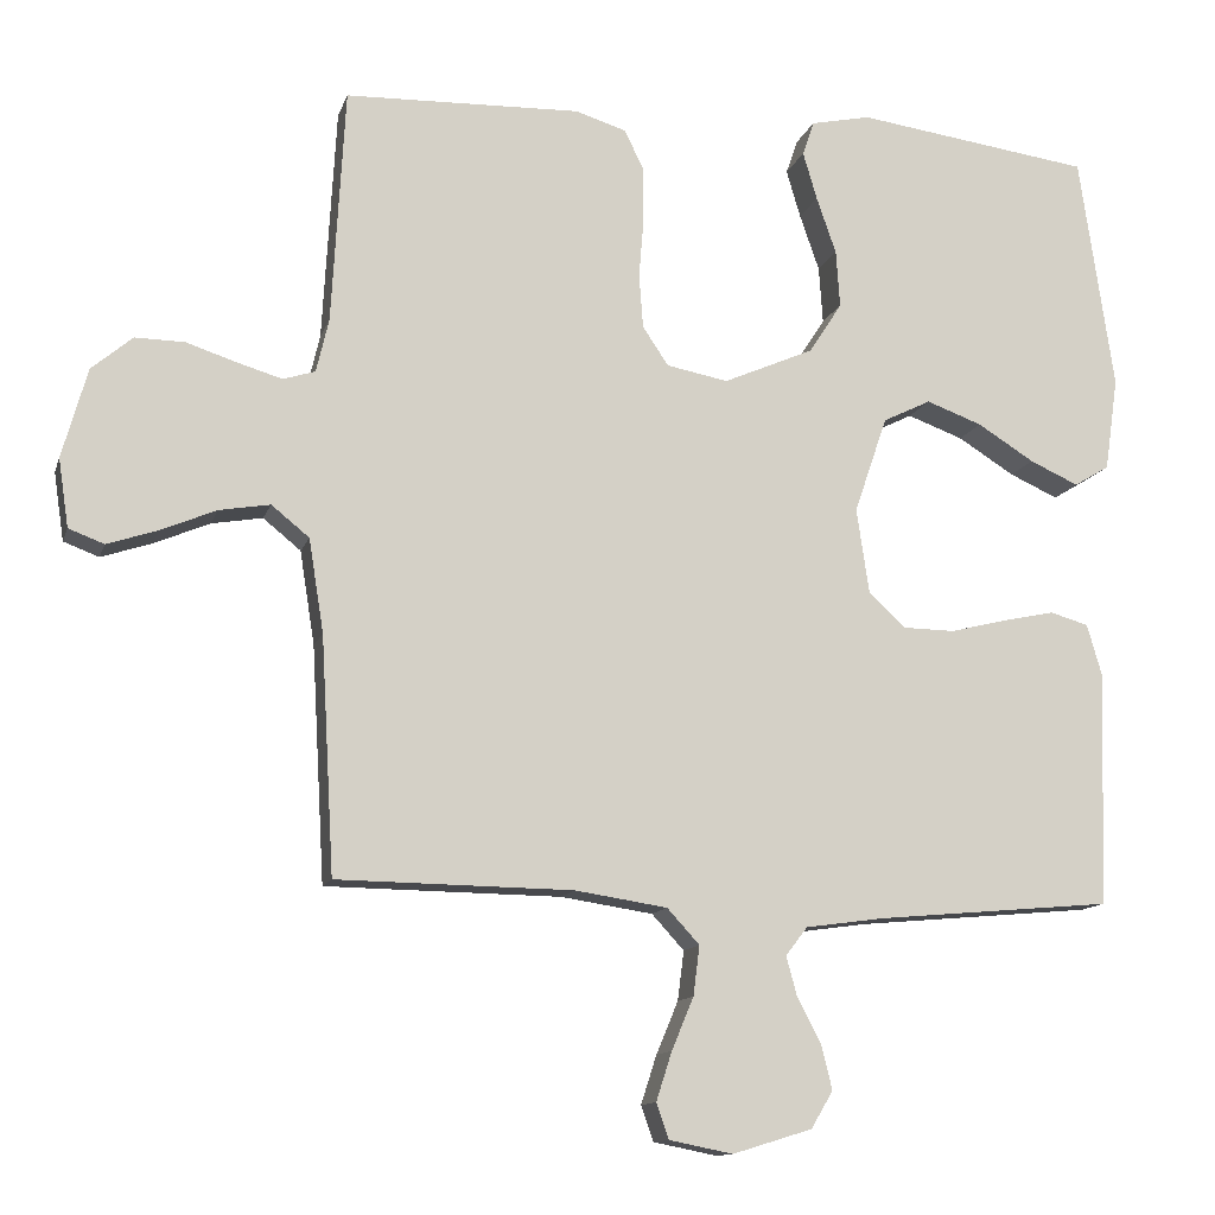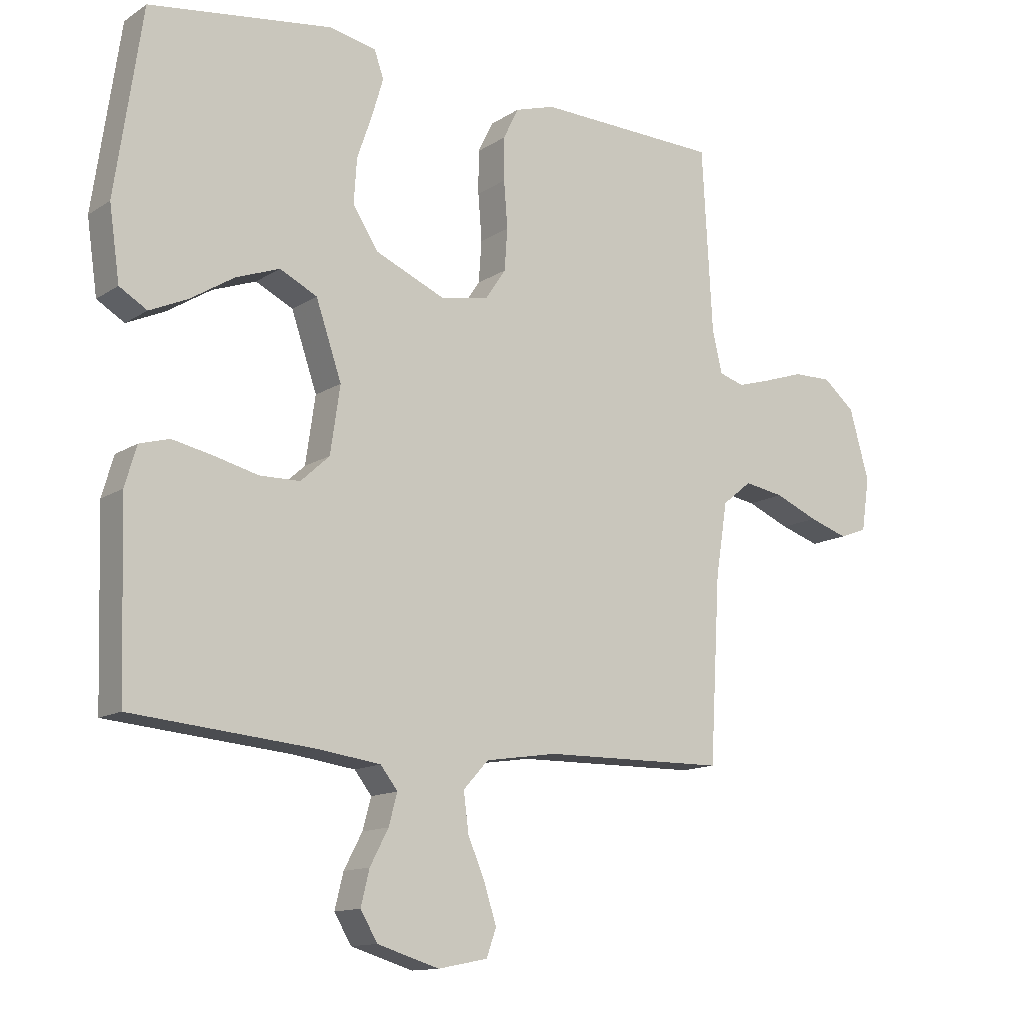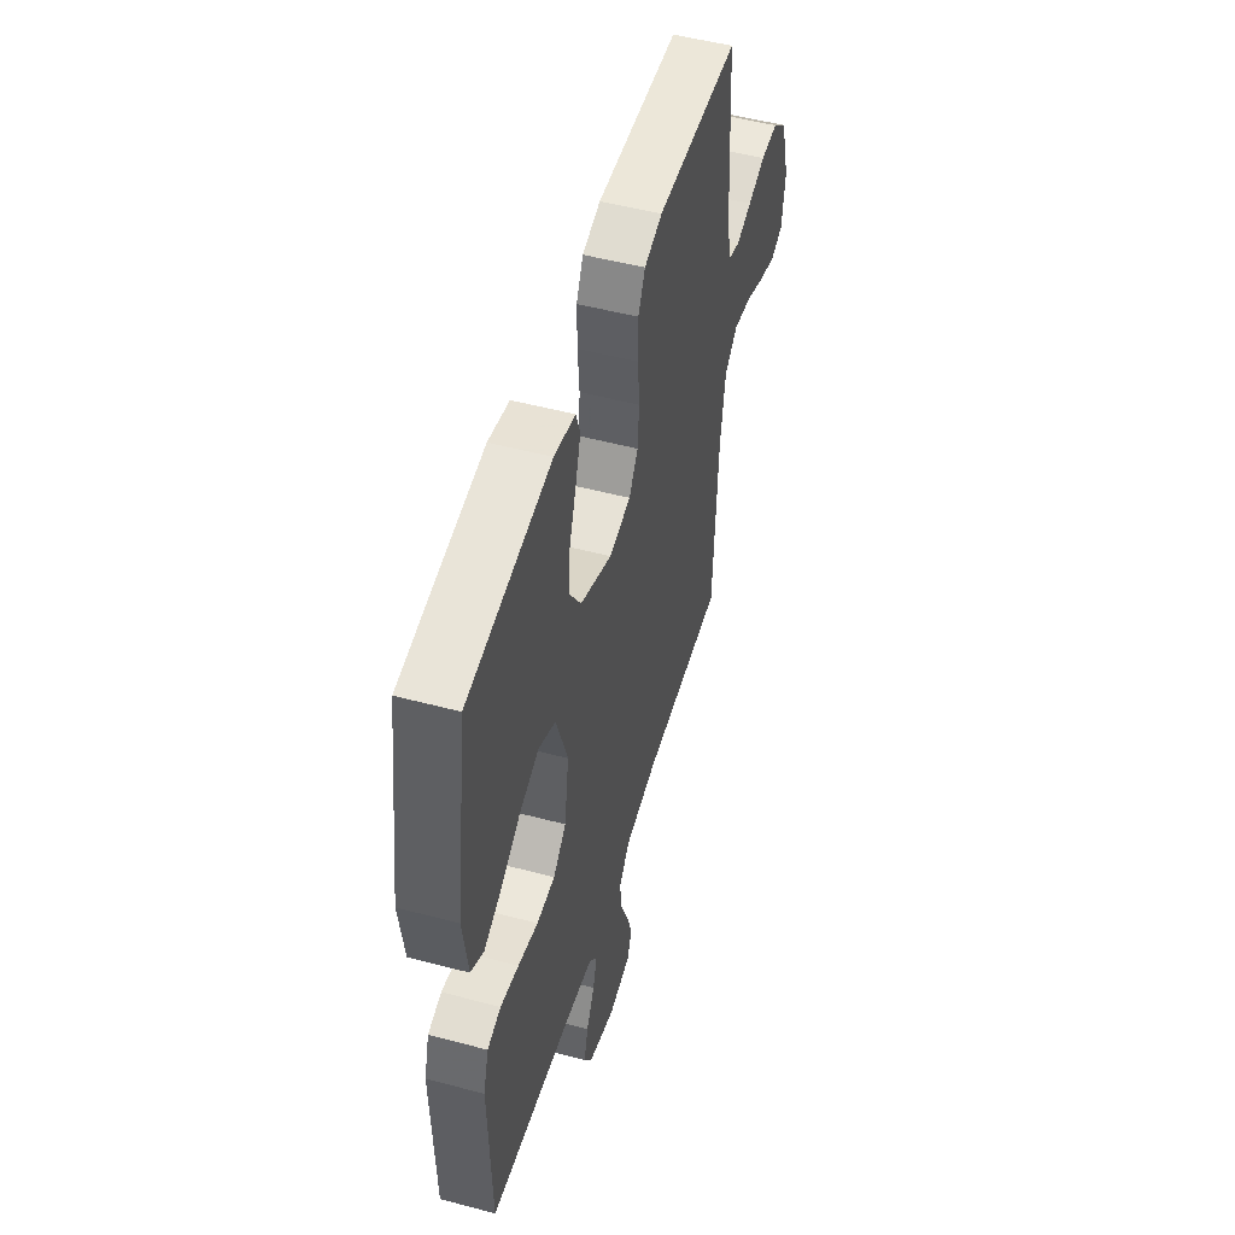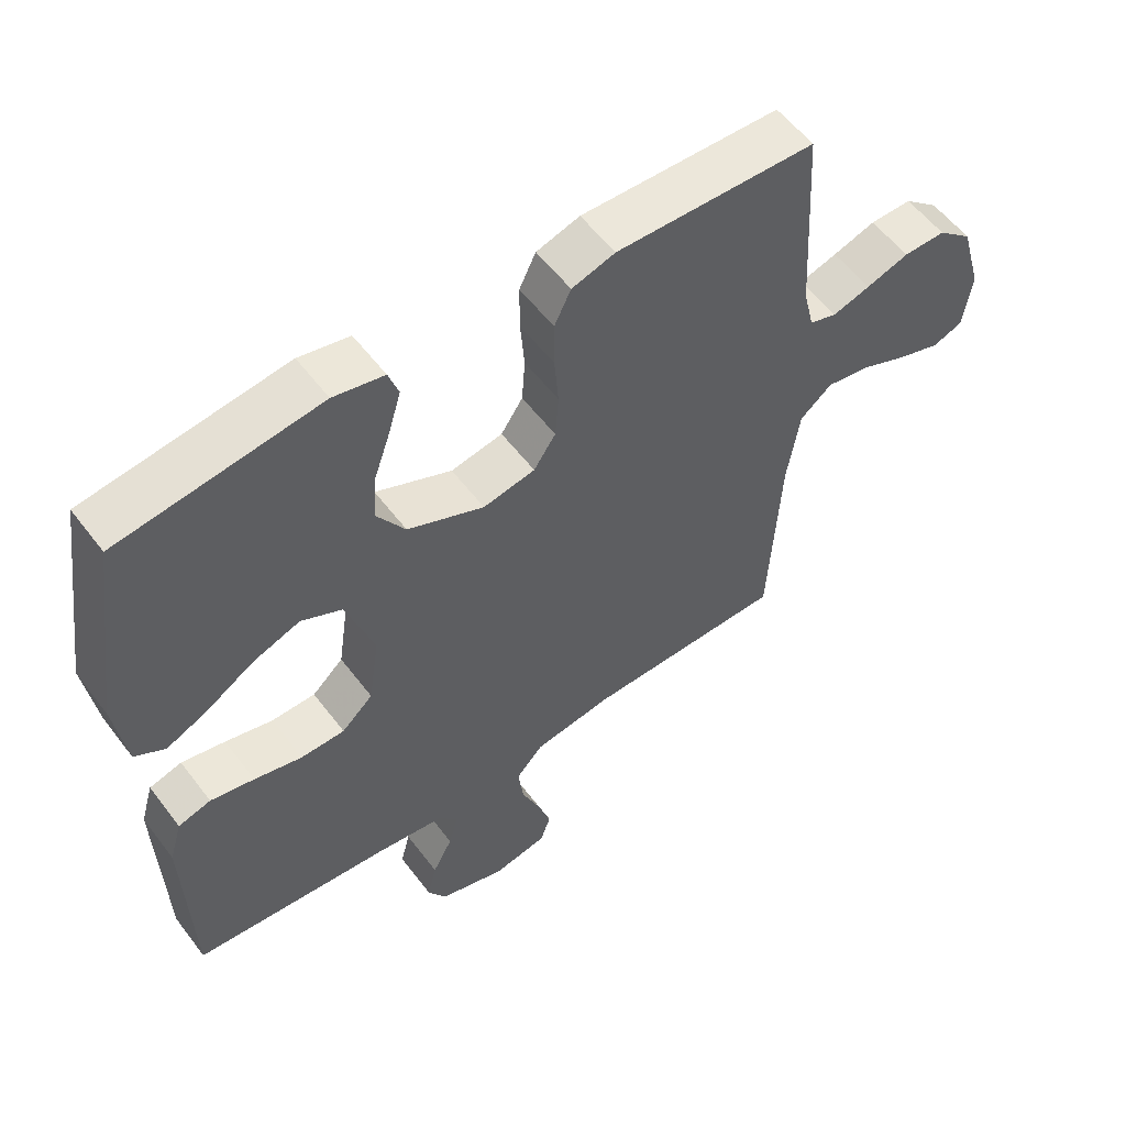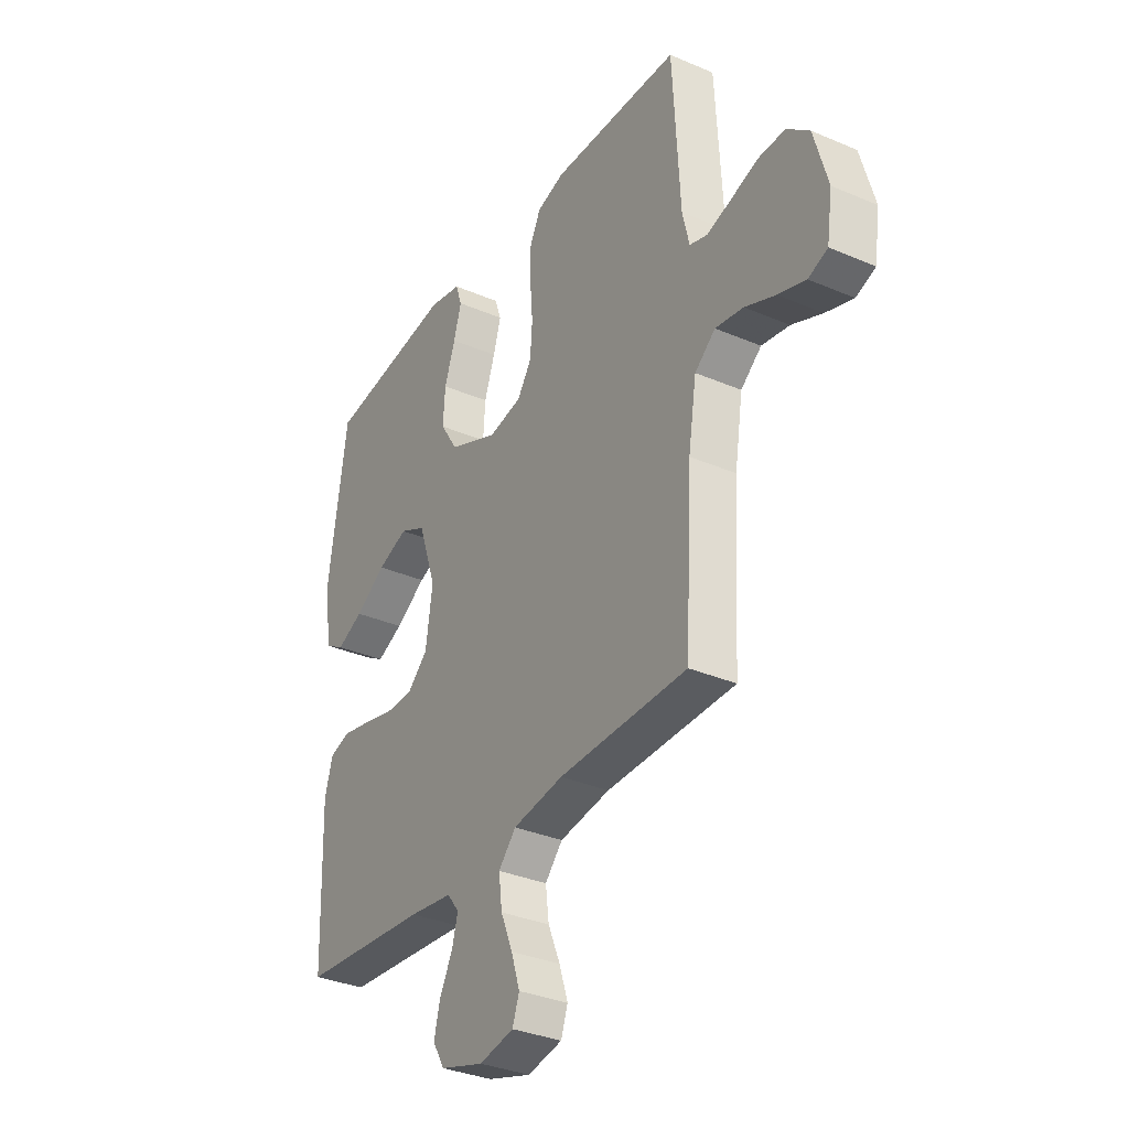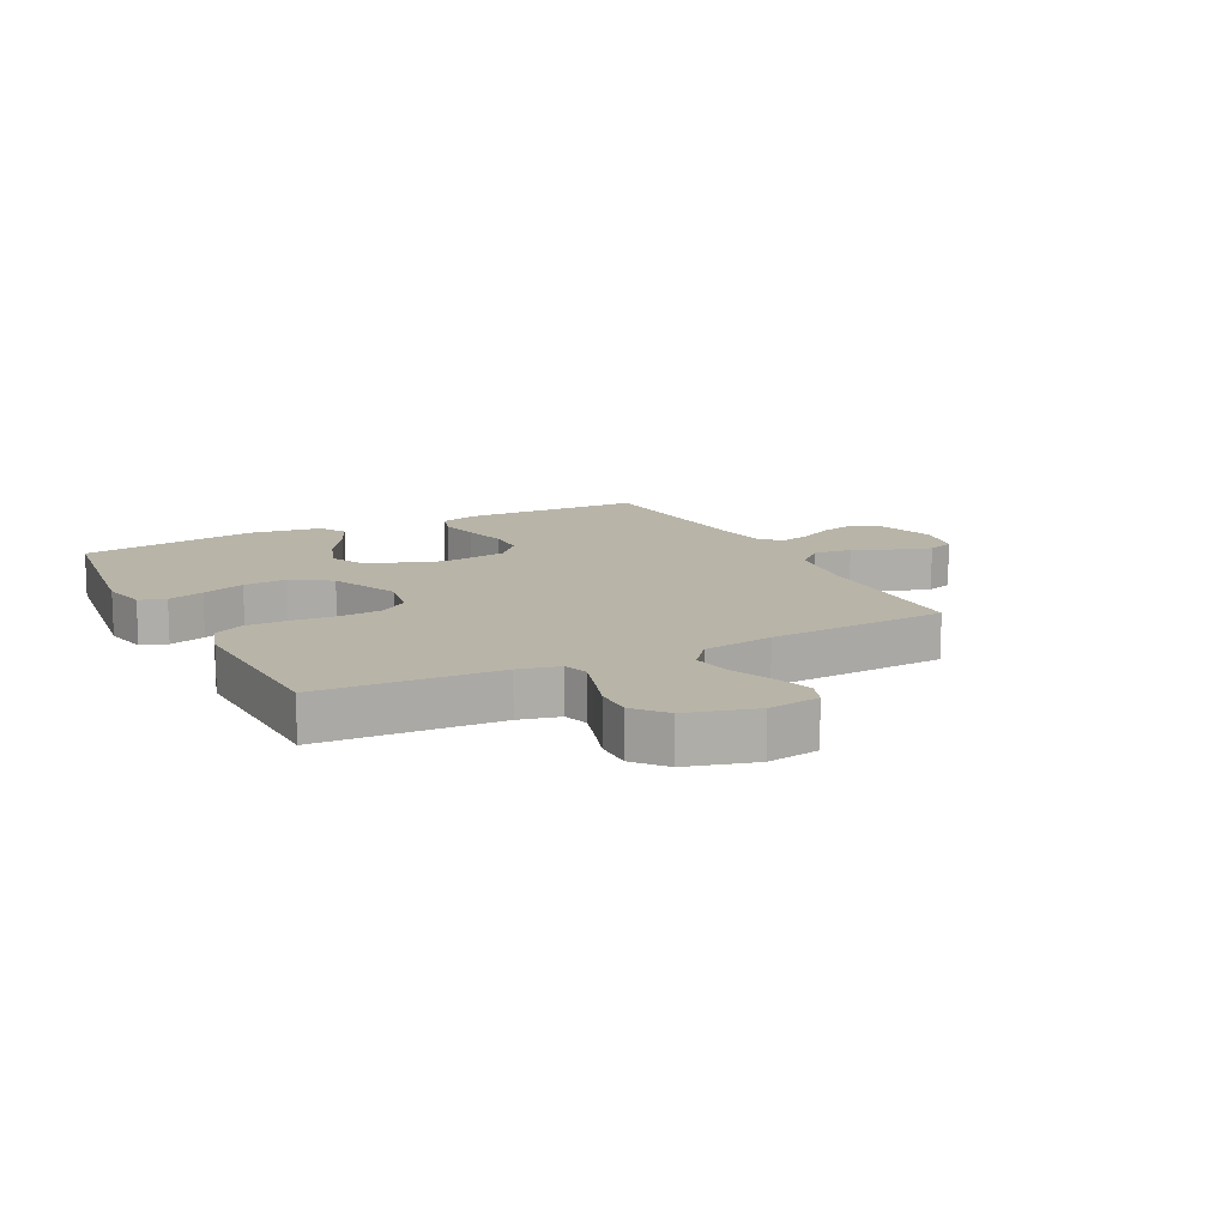
<metadata>
{"format":"obj","ext":"obj","renderer":"f3d","projection":"perspective","resolution":1024,"background":"white","views":[{"elev":-12.3,"azim":165.3,"up":"+Z"},{"elev":-12.9,"azim":-34.8,"up":"+Z"},{"elev":51.0,"azim":-73.8,"up":"+Z"},{"elev":56.1,"azim":-36.6,"up":"+Z"},{"elev":-33.5,"azim":59.6,"up":"+Z"},{"elev":13.0,"azim":62.8,"up":"+Y"}]}
</metadata>
<code>
v -0.5 0.07 -0.5
v -0.509 0.07 -0.2
v -0.49 0.07 -0.135
v -0.441 0.07 -0.121
v -0.375 0.07 -0.135
v -0.303 0.07 -0.153
v -0.237 0.07 -0.152
v -0.19 0.07 -0.109
v -0.174 0.07 0
v -0.216 0.07 0.123
v -0.277 0.07 0.153
v -0.348 0.07 0.127
v -0.42 0.07 0.082
v -0.482 0.07 0.054
v -0.527 0.07 0.081
v -0.544 0.07 0.2
v -0.5 0.07 0.5
v -0.2 0.07 0.541
v -0.124 0.07 0.525
v -0.109 0.07 0.481
v -0.127 0.07 0.42
v -0.152 0.07 0.348
v -0.157 0.07 0.275
v -0.115 0.07 0.21
v 0 0.07 0.16
v 0.078 0.07 0.175
v 0.111 0.07 0.224
v 0.116 0.07 0.292
v 0.11 0.07 0.368
v 0.11 0.07 0.438
v 0.135 0.07 0.489
v 0.2 0.07 0.509
v 0.5 0.07 0.5
v 0.517 0.07 0.2
v 0.533 0.07 0.132
v 0.574 0.07 0.119
v 0.631 0.07 0.136
v 0.695 0.07 0.157
v 0.758 0.07 0.158
v 0.81 0.07 0.114
v 0.842 0.07 0
v 0.829 0.07 -0.087
v 0.784 0.07 -0.104
v 0.72 0.07 -0.083
v 0.649 0.07 -0.053
v 0.584 0.07 -0.042
v 0.536 0.07 -0.081
v 0.517 0.07 -0.2
v 0.5 0.07 -0.5
v 0.2 0.07 -0.504
v 0.082 0.07 -0.522
v 0.041 0.07 -0.567
v 0.049 0.07 -0.63
v 0.077 0.07 -0.697
v 0.097 0.07 -0.759
v 0.081 0.07 -0.804
v 0 0.07 -0.82
v -0.101 0.07 -0.789
v -0.129 0.07 -0.742
v -0.115 0.07 -0.685
v -0.085 0.07 -0.628
v -0.071 0.07 -0.577
v -0.099 0.07 -0.541
v -0.2 0.07 -0.527
v -0.5 0 -0.5
v -0.509 0 -0.2
v -0.49 0 -0.135
v -0.441 0 -0.121
v -0.375 0 -0.135
v -0.303 0 -0.153
v -0.237 0 -0.152
v -0.19 0 -0.109
v -0.174 0 0
v -0.216 0 0.123
v -0.277 0 0.153
v -0.348 0 0.127
v -0.42 0 0.082
v -0.482 0 0.054
v -0.527 0 0.081
v -0.544 0 0.2
v -0.5 0 0.5
v -0.2 0 0.541
v -0.124 0 0.525
v -0.109 0 0.481
v -0.127 0 0.42
v -0.152 0 0.348
v -0.157 0 0.275
v -0.115 0 0.21
v 0 0 0.16
v 0.078 0 0.175
v 0.111 0 0.224
v 0.116 0 0.292
v 0.11 0 0.368
v 0.11 0 0.438
v 0.135 0 0.489
v 0.2 0 0.509
v 0.5 0 0.5
v 0.517 0 0.2
v 0.533 0 0.132
v 0.574 0 0.119
v 0.631 0 0.136
v 0.695 0 0.157
v 0.758 0 0.158
v 0.81 0 0.114
v 0.842 0 0
v 0.829 0 -0.087
v 0.784 0 -0.104
v 0.72 0 -0.083
v 0.649 0 -0.053
v 0.584 0 -0.042
v 0.536 0 -0.081
v 0.517 0 -0.2
v 0.5 0 -0.5
v 0.2 0 -0.504
v 0.082 0 -0.522
v 0.041 0 -0.567
v 0.049 0 -0.63
v 0.077 0 -0.697
v 0.097 0 -0.759
v 0.081 0 -0.804
v 0 0 -0.82
v -0.101 0 -0.789
v -0.129 0 -0.742
v -0.115 0 -0.685
v -0.085 0 -0.628
v -0.071 0 -0.577
v -0.099 0 -0.541
v -0.2 0 -0.527
f 58 59 60 61
f 58 61 62
f 57 58 62
f 56 57 62
f 53 54 55 56
f 53 56 62
f 52 53 62 63
f 48 49 50
f 47 48 50 51
f 42 43 44 45
f 40 41 42 45
f 40 45 46
f 37 38 39 40
f 36 37 40 46
f 35 36 46 47
f 31 32 33 34
f 28 29 30 31
f 27 28 31 34
f 26 27 34 35
f 19 20 21 22
f 17 18 19 22
f 17 22 23
f 16 17 23 24
f 12 13 14 15
f 11 12 15 16
f 3 4 5 6
f 1 2 3 6
f 64 1 6 7
f 63 64 7 8
f 51 52 63 8
f 47 51 8 9
f 25 26 35 47
f 25 47 9 10
f 11 16 24 25
f 10 11 25
f 125 124 123 122
f 126 125 122
f 126 122 121
f 126 121 120
f 120 119 118 117
f 126 120 117
f 127 126 117 116
f 114 113 112
f 115 114 112 111
f 109 108 107 106
f 109 106 105 104
f 110 109 104
f 104 103 102 101
f 110 104 101 100
f 111 110 100 99
f 98 97 96 95
f 95 94 93 92
f 98 95 92 91
f 99 98 91 90
f 86 85 84 83
f 86 83 82 81
f 87 86 81
f 88 87 81 80
f 79 78 77 76
f 80 79 76 75
f 70 69 68 67
f 70 67 66 65
f 71 70 65 128
f 72 71 128 127
f 72 127 116 115
f 73 72 115 111
f 111 99 90 89
f 74 73 111 89
f 89 88 80 75
f 89 75 74
f 1 65 66 2
f 2 66 67 3
f 3 67 68 4
f 4 68 69 5
f 5 69 70 6
f 6 70 71 7
f 7 71 72 8
f 8 72 73 9
f 9 73 74 10
f 10 74 75 11
f 11 75 76 12
f 12 76 77 13
f 13 77 78 14
f 14 78 79 15
f 15 79 80 16
f 16 80 81 17
f 17 81 82 18
f 18 82 83 19
f 19 83 84 20
f 20 84 85 21
f 21 85 86 22
f 22 86 87 23
f 23 87 88 24
f 24 88 89 25
f 25 89 90 26
f 26 90 91 27
f 27 91 92 28
f 28 92 93 29
f 29 93 94 30
f 30 94 95 31
f 31 95 96 32
f 32 96 97 33
f 33 97 98 34
f 34 98 99 35
f 35 99 100 36
f 36 100 101 37
f 37 101 102 38
f 38 102 103 39
f 39 103 104 40
f 40 104 105 41
f 41 105 106 42
f 42 106 107 43
f 43 107 108 44
f 44 108 109 45
f 45 109 110 46
f 46 110 111 47
f 47 111 112 48
f 48 112 113 49
f 49 113 114 50
f 50 114 115 51
f 51 115 116 52
f 52 116 117 53
f 53 117 118 54
f 54 118 119 55
f 55 119 120 56
f 56 120 121 57
f 57 121 122 58
f 58 122 123 59
f 59 123 124 60
f 60 124 125 61
f 61 125 126 62
f 62 126 127 63
f 63 127 128 64
f 64 128 65 1

</code>
